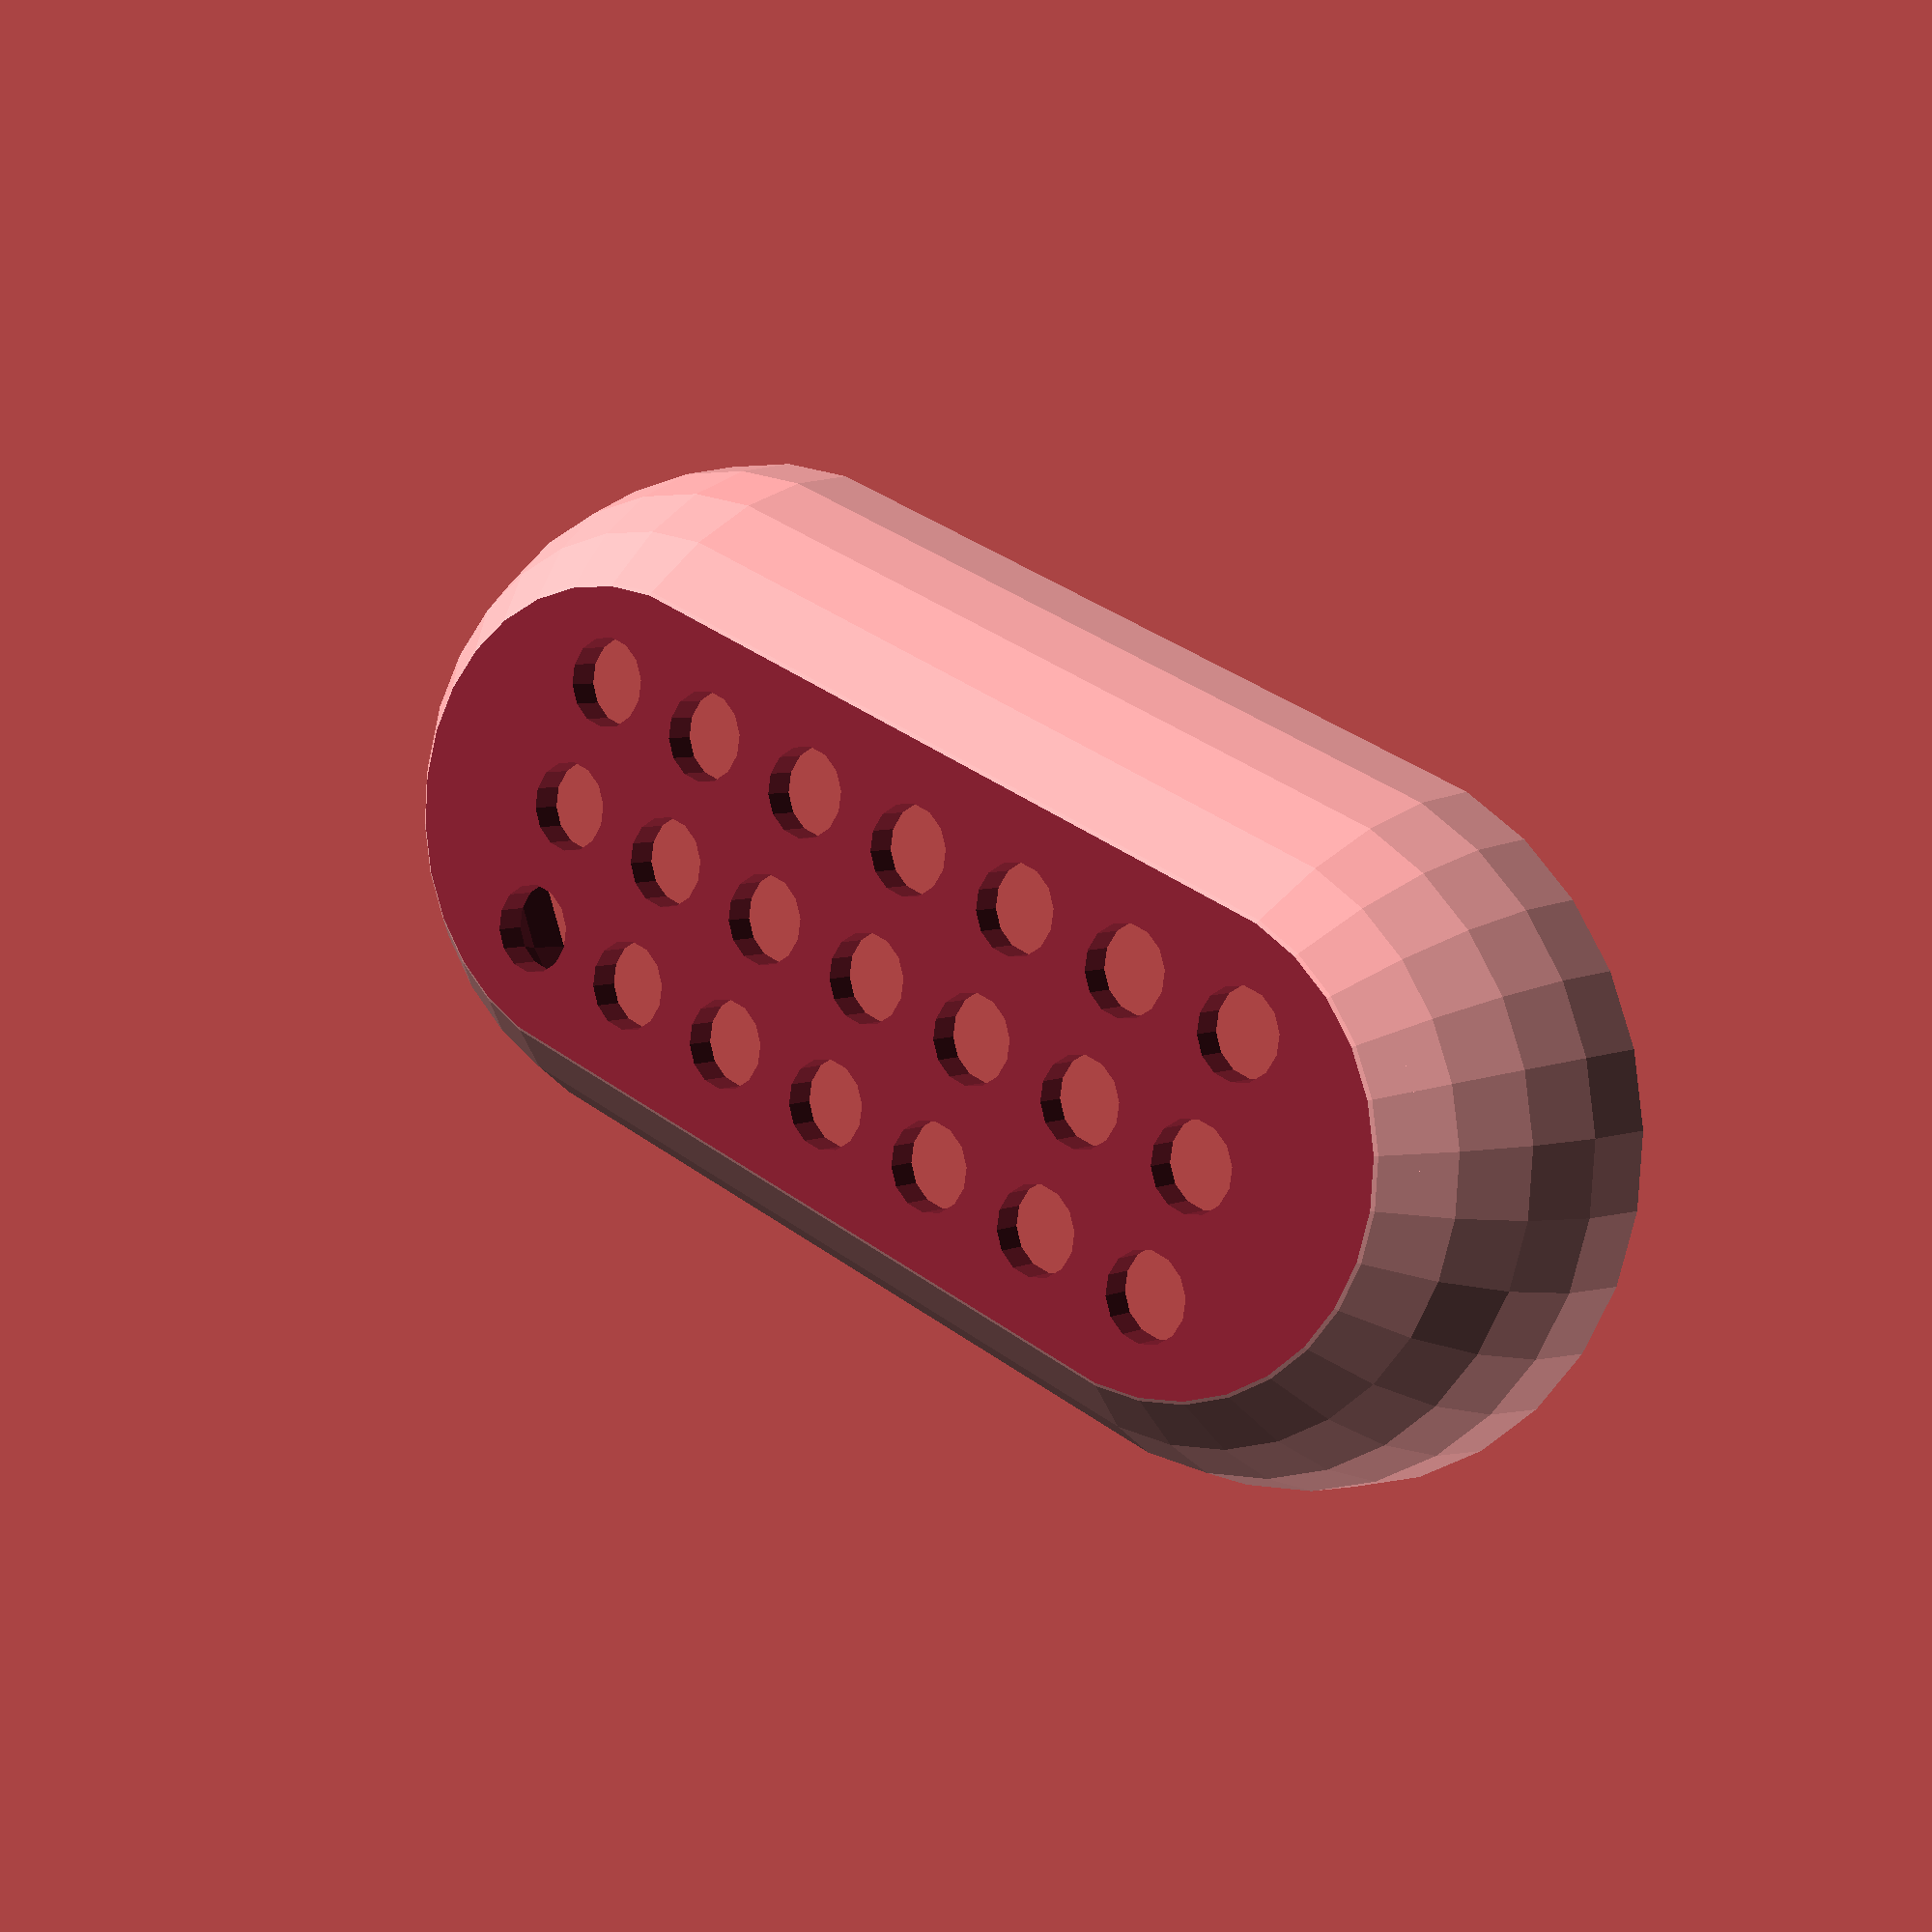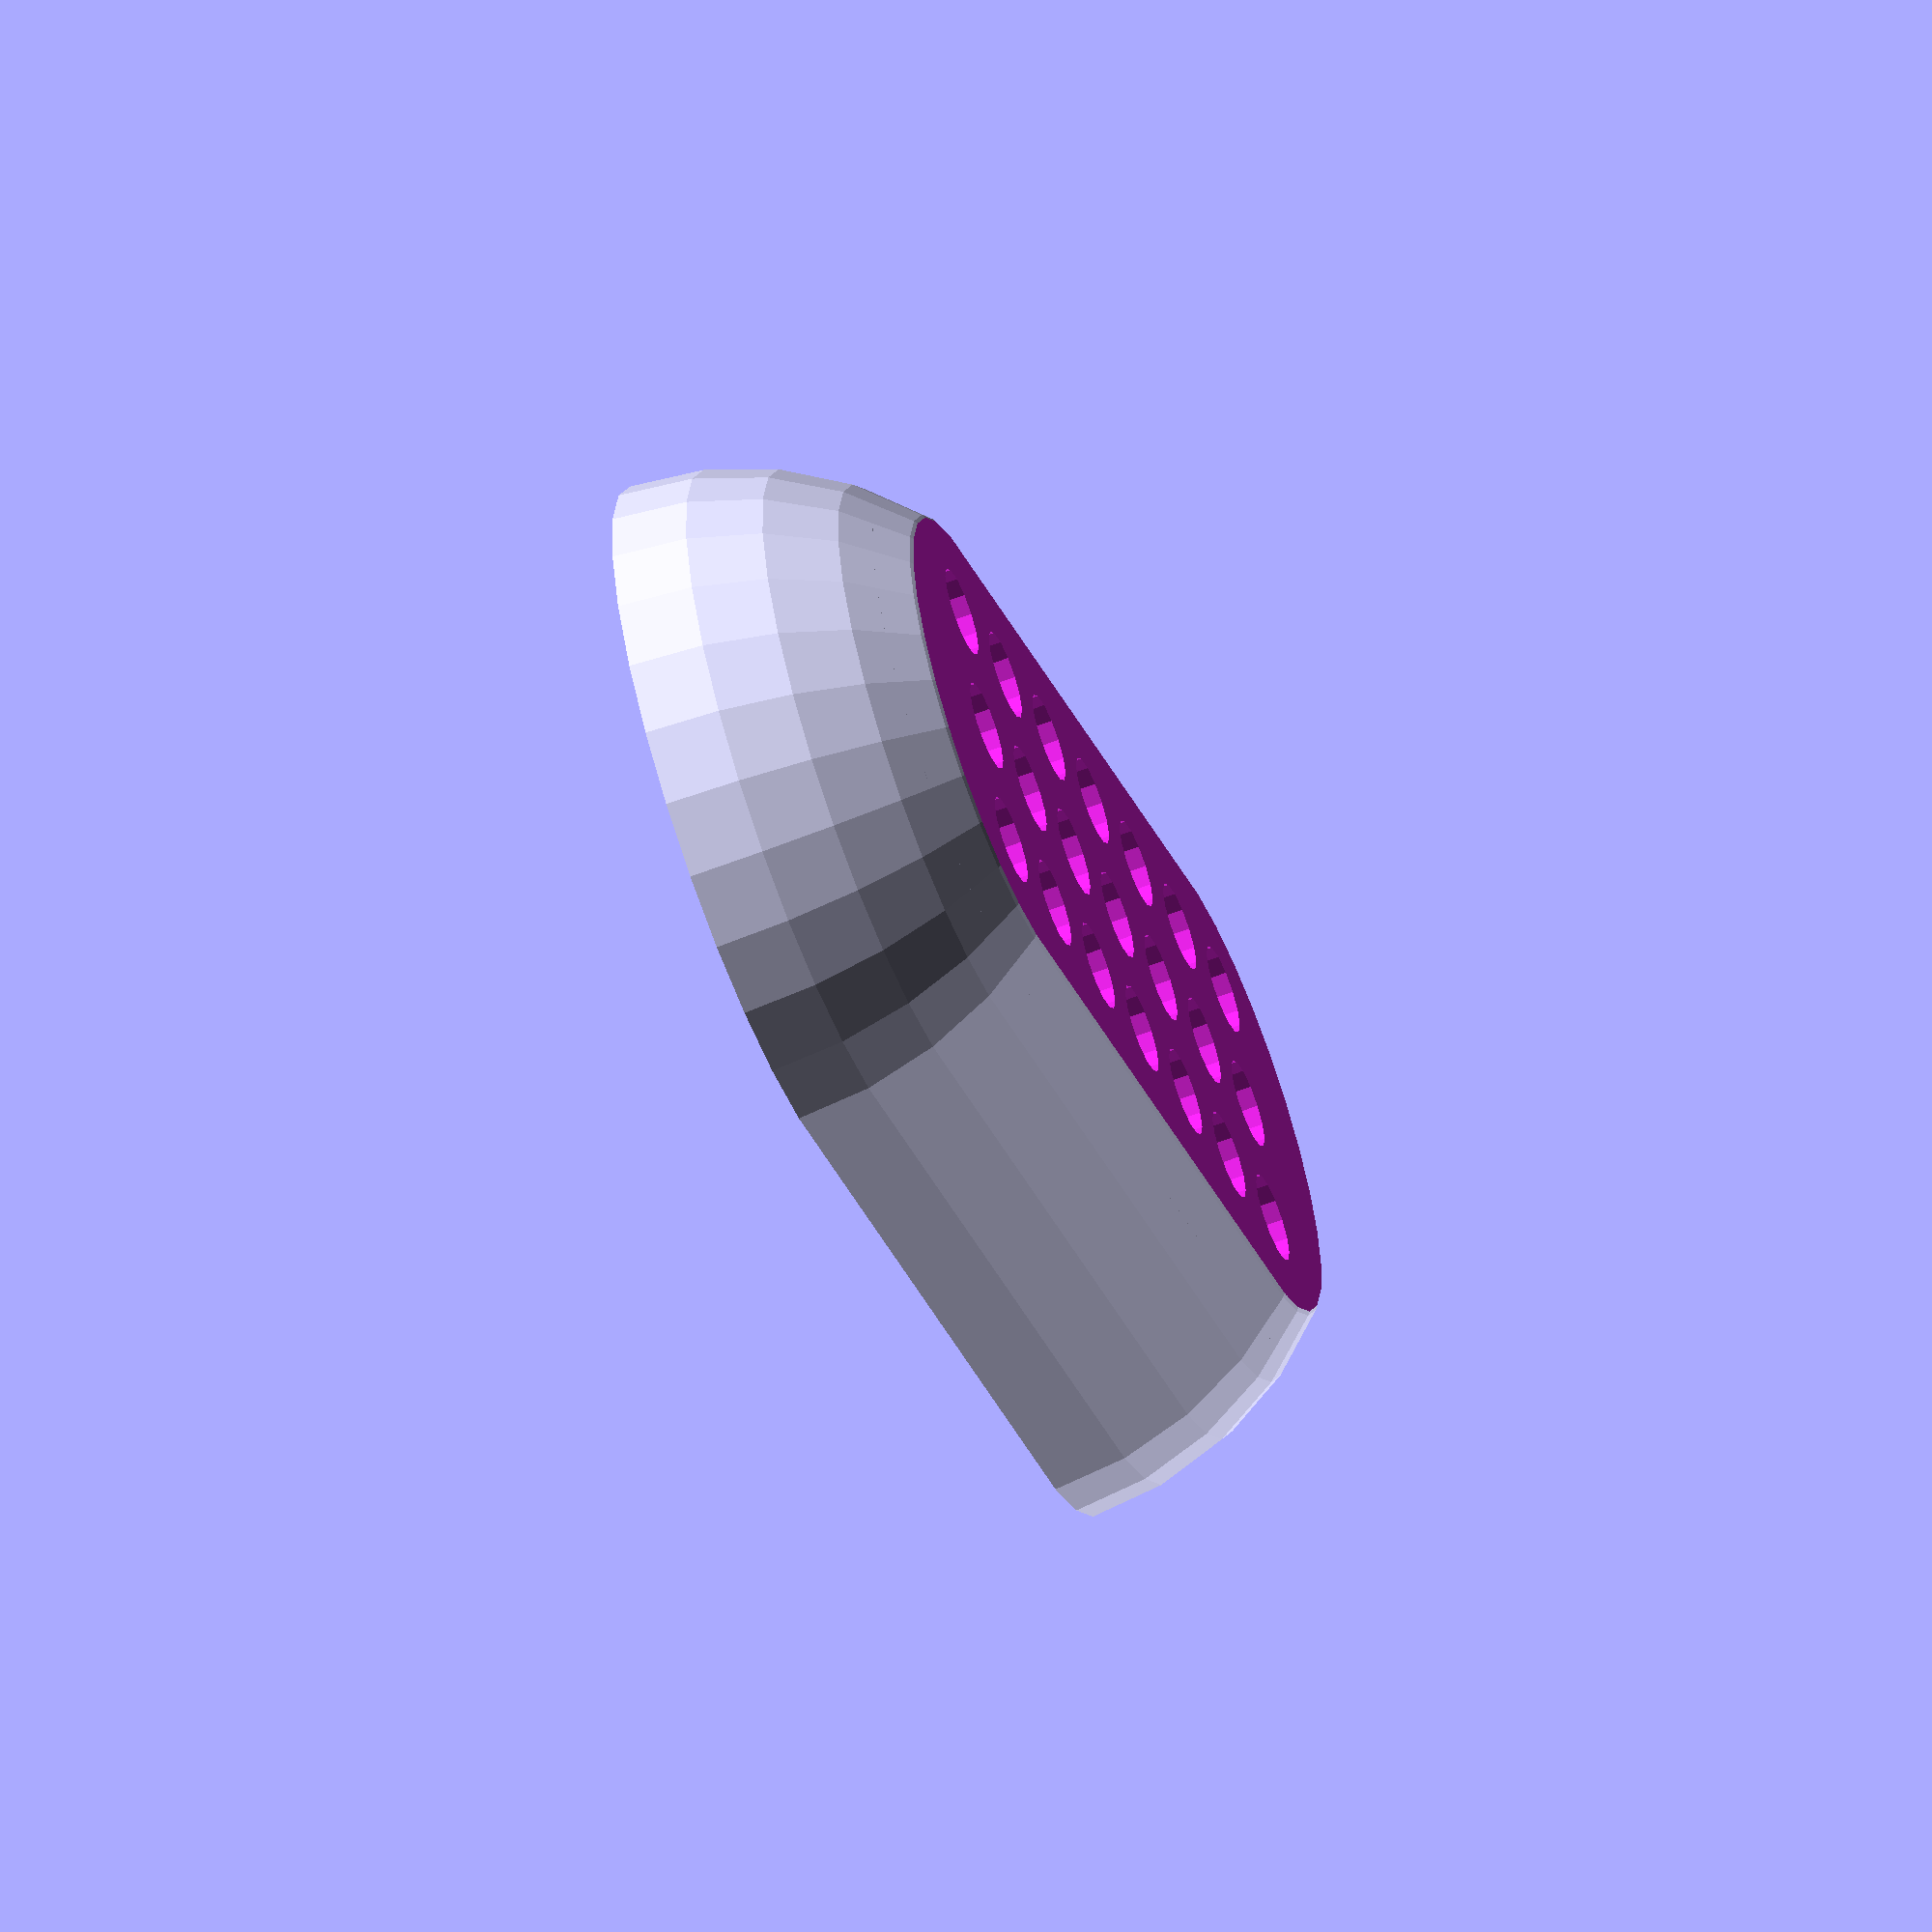
<openscad>
// soapbox.scad - a simple soapbox

r = 35; // radius

    
// two spheres connected by a cylinder
module pill(r) {
    hull() {
        translate([-r,0,0]) sphere(r);
        translate([ r,0,0]) sphere(r);
    }
}

// soapbox solid: desired shape
module sbsolid(r) {
    module cutter(r) {
        cube([4*r, 2*r, r], center=true);
    }
    
    rotate([180,0,0]) {
        difference() {
            pill(r);
            // cut off "top" half
            translate([0,0,-0.5*r]) cutter(r);
            // make "bottom" flat
            translate([0,0,1.25*r]) cutter(r);
        }
    }
}

module soapbox(r) {
    s = 0.95; // shell size (inner to outer ratio)
    difference() {
        sbsolid(r);
        translate([0,0,0.05*r])
	    scale([s,s,s])
	        sbsolid(r);
    }
}

module holes(r) {
    h = 0.125*r; // hole size
    for (i = [-3:3]) {
        for (j = [-1:1]) {
            translate([i*3*h,j*3*h,0])
                translate([0,0,-1])
                    cylinder(10*h,h,h);
        }
    }
}

difference() {
    translate([0,0,0.75*r]) soapbox(r);
    holes(r);
}

</openscad>
<views>
elev=354.6 azim=338.1 roll=216.7 proj=p view=solid
elev=240.3 azim=29.6 roll=68.6 proj=o view=solid
</views>
